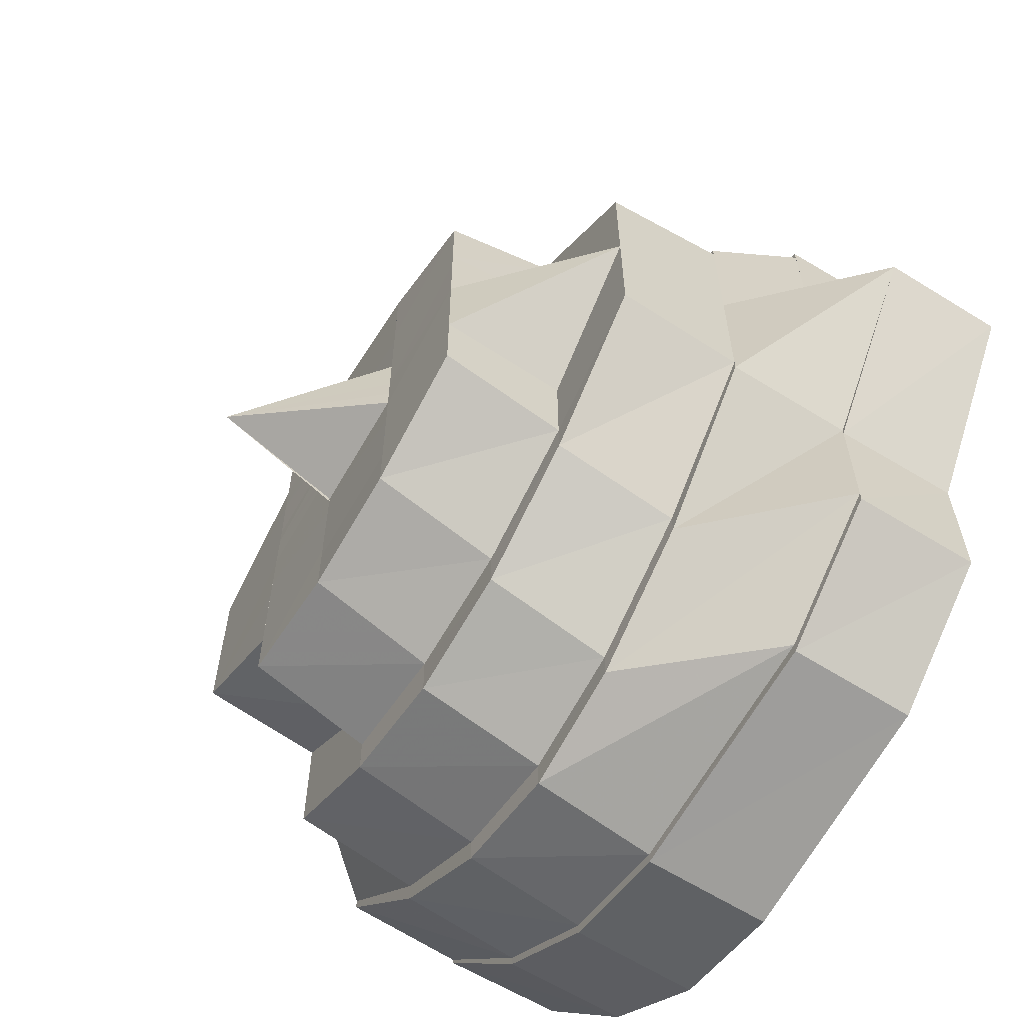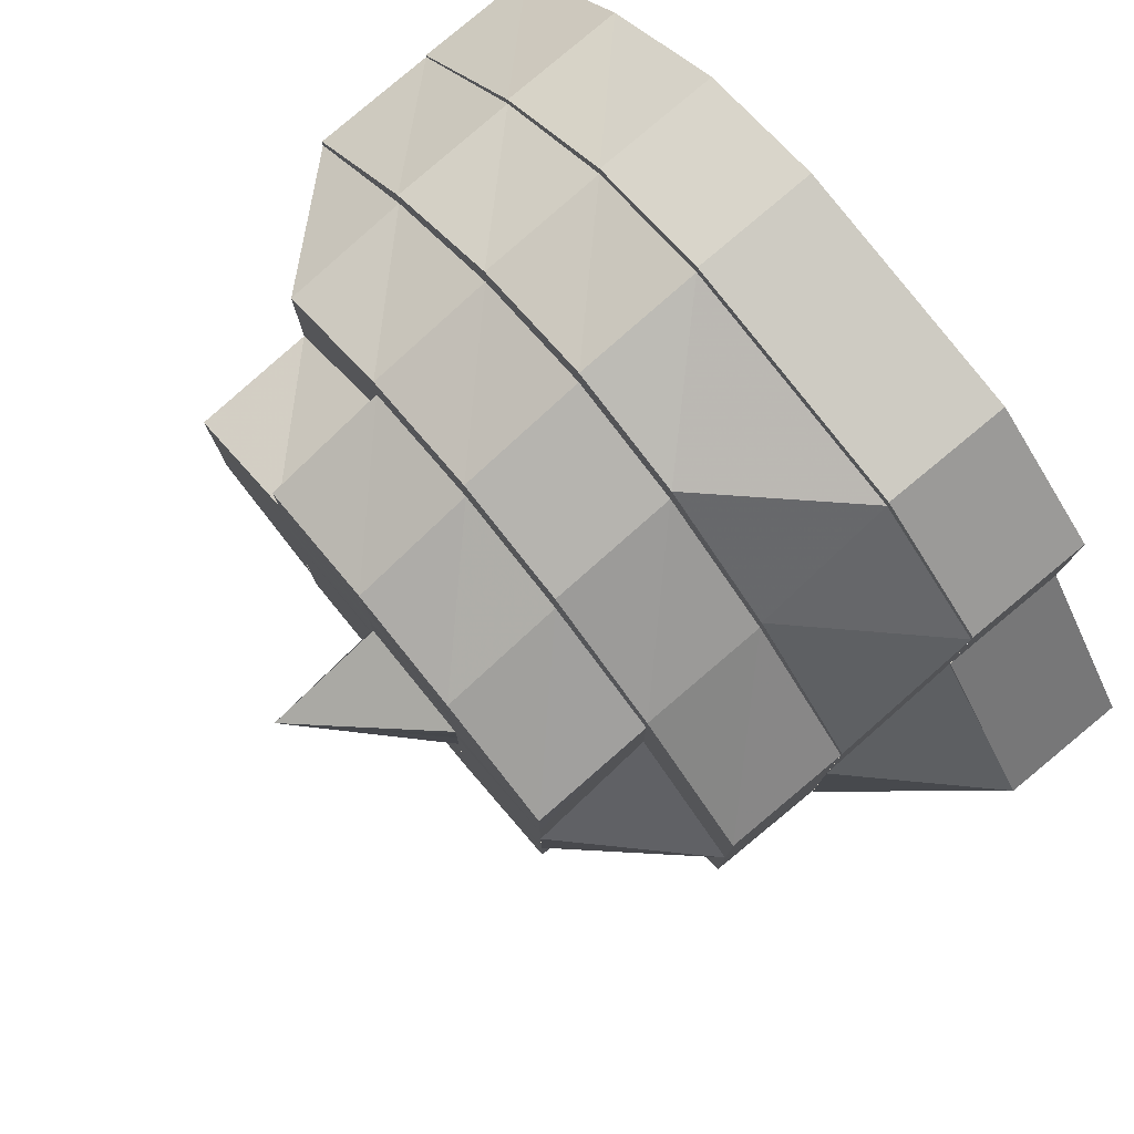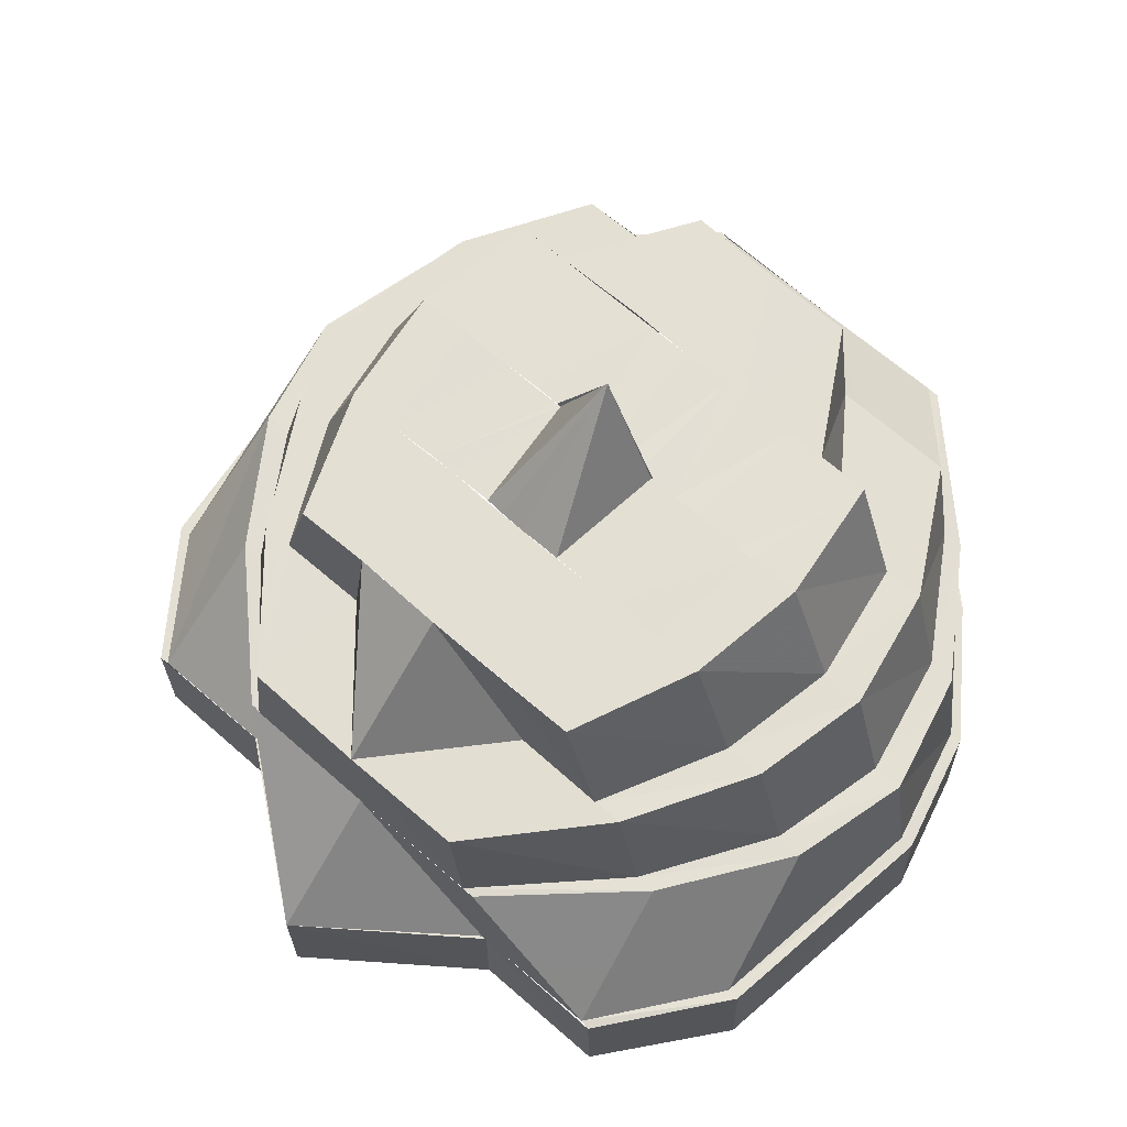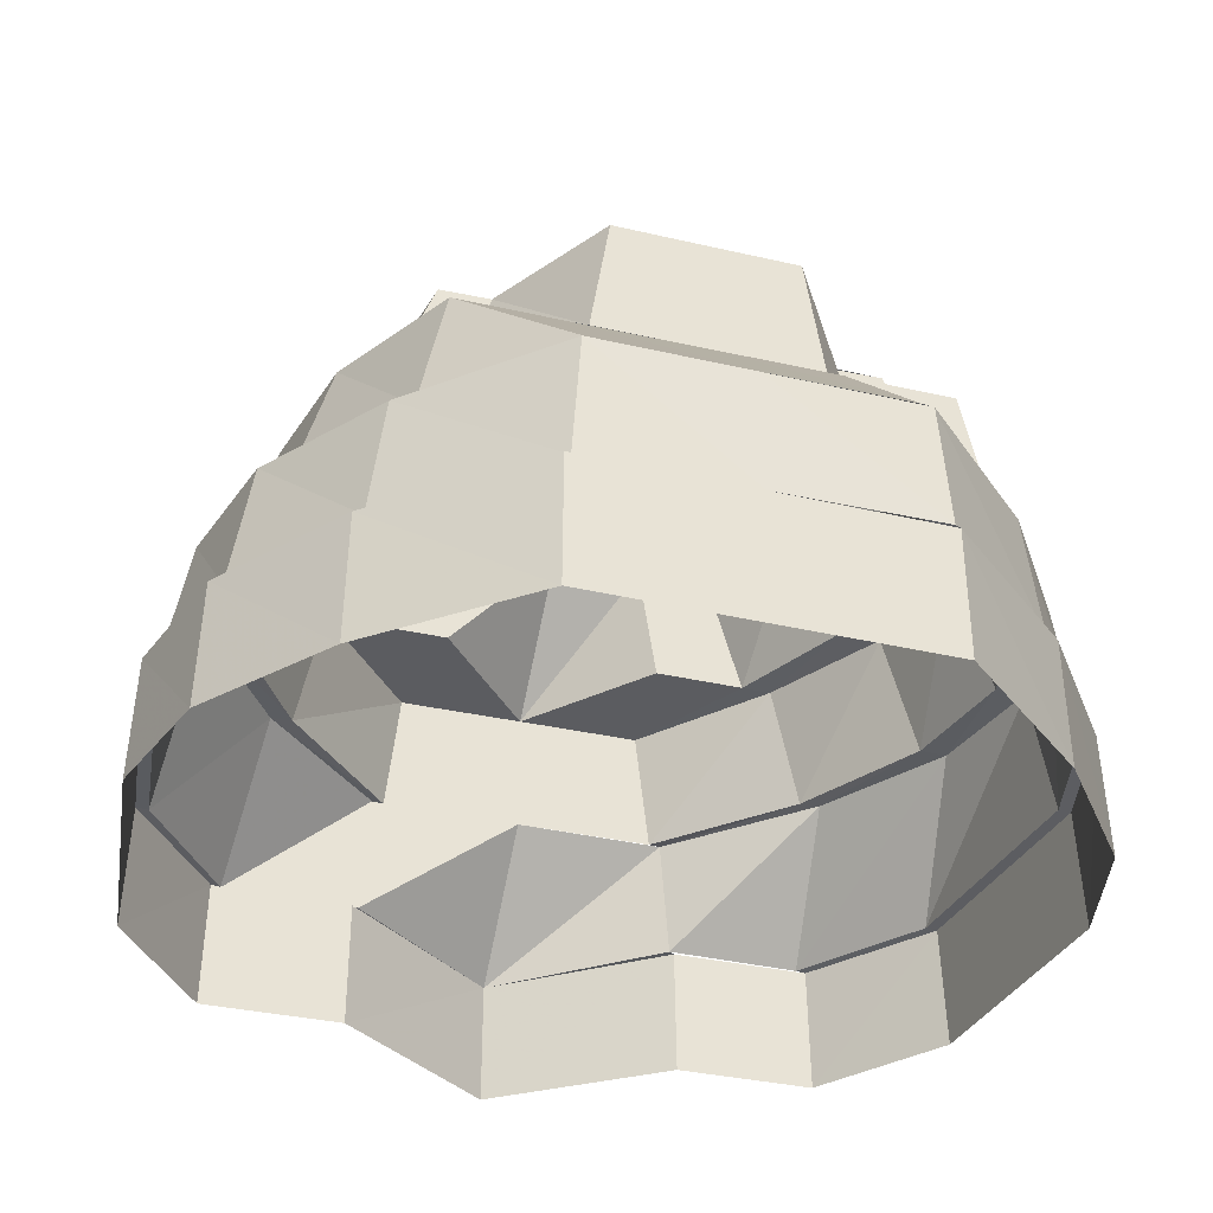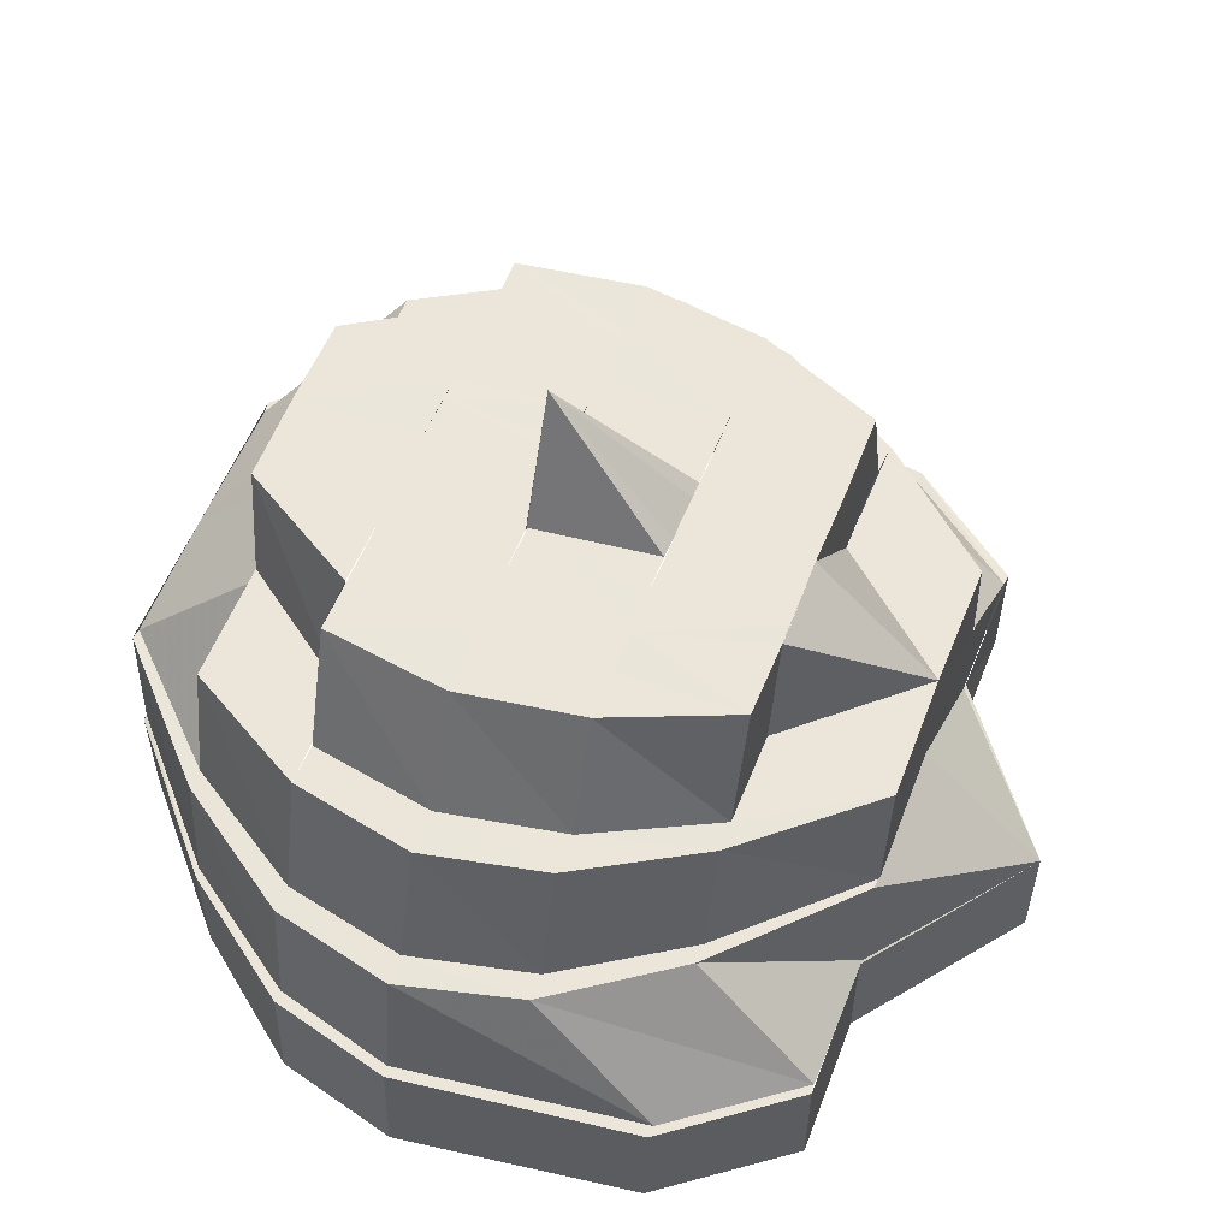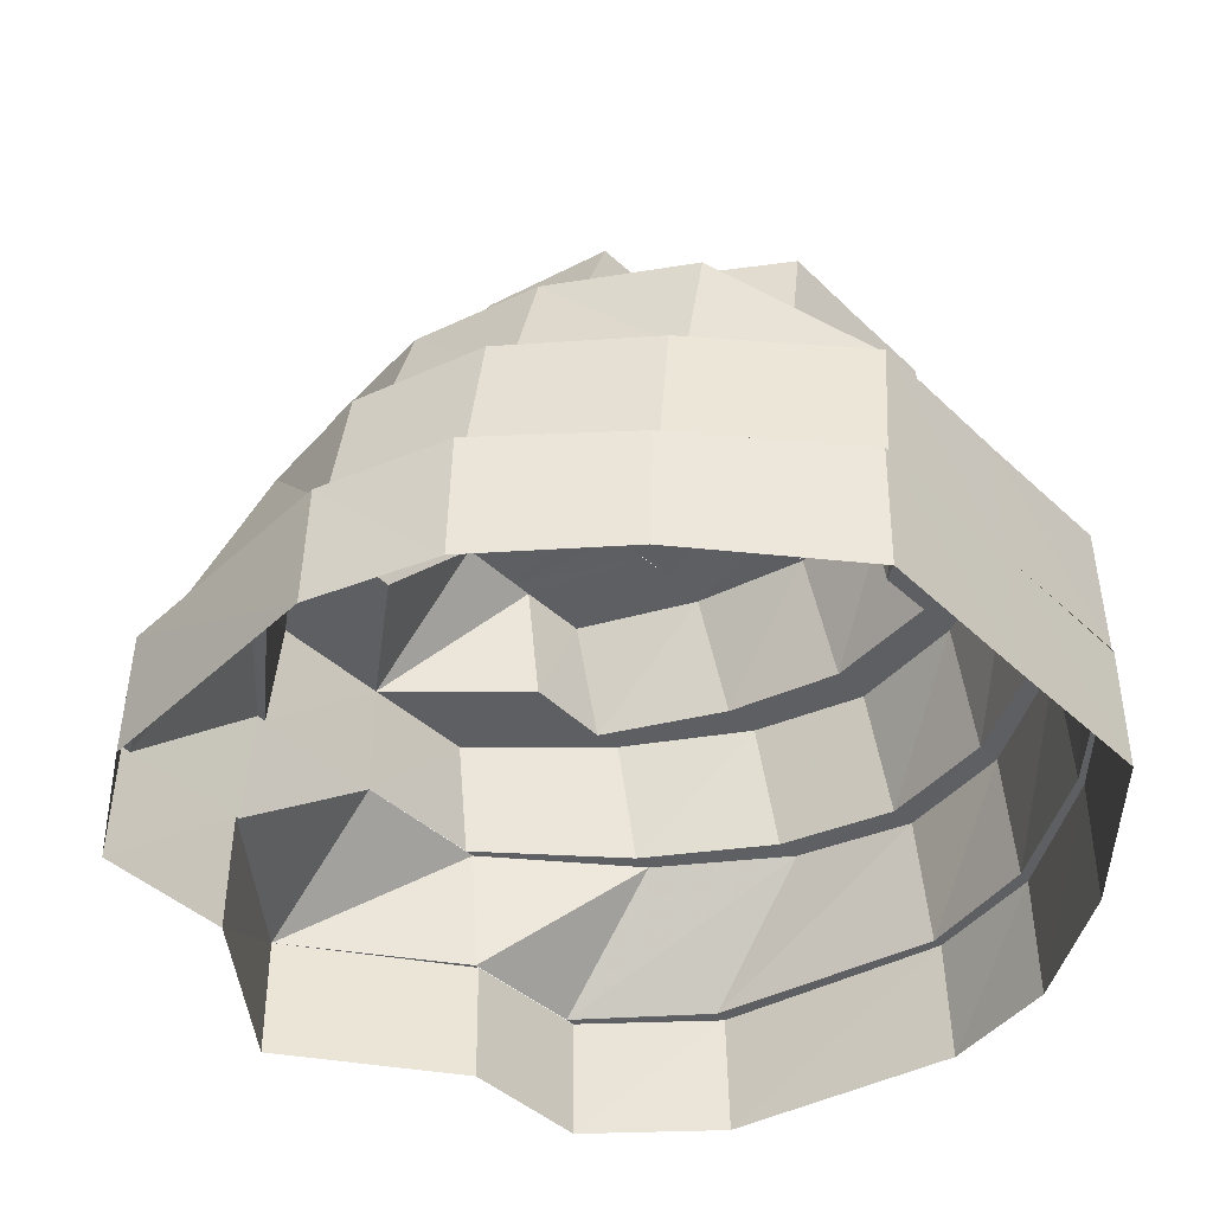
<metadata>
{"format":"obj","ext":"obj","renderer":"f3d","projection":"perspective","resolution":1024,"background":"white","views":[{"elev":-62.7,"azim":-121.1,"up":"+Z"},{"elev":79.1,"azim":-129.5,"up":"+Z"},{"elev":66.5,"azim":-48.6,"up":"+Y"},{"elev":-35.5,"azim":73.1,"up":"+Y"},{"elev":56.2,"azim":-158.8,"up":"+Y"},{"elev":-40.6,"azim":40.8,"up":"+Y"}]}
</metadata>
<code>
o 6900
v 2246 1881 17.41
v 2246 1881 17.39
v 2246 1881 17.41
v 2246 1881 17.39
v 2246 1881 17.38
v 2246 1881 17.42
v 2246 1881 17.42
v 2246 1881 17.43
v 2246 1881 17.42
v 2246 1881 17.43
v 2246 1881 17.42
v 2246 1881 17.44
v 2246 1881 17.43
v 2246 1881 17.43
v 2246 1881 17.44
v 2246 1881 17.44
v 2246 1881 17.44
v 2246 1881 17.44
v 2246 1881 17.44
v 2246 1881 17.44
v 2246 1881 17.44
v 2246 1881 17.44
v 2246 1881 17.43
v 2246 1881 17.44
v 2246 1881 17.44
v 2246 1881 17.43
v 2246 1881 17.43
v 2246 1881 17.42
v 2246 1881 17.42
v 2246 1881 17.41
v 2246 1881 17.42
v 2246 1881 17.39
v 2246 1881 17.41
v 2246 1881 17.41
v 2246 1881 17.39
v 2246 1881 17.39
v 2246 1881 17.38
v 2246 1881 17.38
v 2246 1881 17.37
v 2246 1881 17.38
v 2246 1881 17.37
v 2246 1881 17.37
v 2246 1881 17.37
v 2246 1881 17.37
v 2246 1881 17.37
v 2246 1881 17.37
v 2246 1881 17.37
v 2246 1881 17.37
v 2246 1881 17.38
v 2246 1881 17.37
v 2246 1881 17.37
v 2246 1881 17.38
v 2246 1881 17.39
v 2246 1881 17.38
v 2246 1881 17.39
v 2246 1881 17.39
v 2246 1881 17.38
v 2246 1881 17.39
v 2246 1881 17.37
v 2246 1881 17.38
v 2246 1881 17.39
v 2246 1881 17.38
v 2246 1881 17.37
v 2246 1881 17.37
v 2246 1881 17.38
v 2246 1881 17.37
v 2246 1881 17.37
v 2246 1881 17.37
v 2246 1881 17.38
v 2246 1881 17.37
v 2246 1881 17.37
v 2246 1881 17.38
v 2246 1881 17.38
v 2246 1881 17.38
v 2246 1881 17.39
v 2246 1881 17.38
v 2246 1881 17.39
v 2246 1881 17.38
v 2246 1881 17.38
v 2246 1881 17.38
v 2246 1881 17.38
v 2246 1881 17.38
v 2246 1881 17.39
v 2246 1881 17.38
v 2246 1881 17.39
v 2246 1881 17.38
v 2246 1881 17.39
v 2246 1881 17.38
v 2246 1881 17.38
v 2246 1881 17.39
v 2246 1881 17.38
v 2246 1881 17.38
v 2246 1881 17.39
v 2246 1881 17.38
v 2246 1881 17.38
v 2246 1881 17.38
v 2246 1881 17.37
v 2246 1881 17.39
v 2246 1881 17.39
v 2246 1881 17.39
v 2246 1881 17.4
v 2246 1881 17.4
v 2246 1881 17.4
v 2246 1881 17.4
v 2246 1881 17.41
v 2246 1881 17.4
v 2246 1881 17.39
v 2246 1881 17.39
v 2246 1881 17.39
v 2246 1881 17.4
v 2246 1881 17.41
v 2246 1881 17.4
v 2246 1881 17.39
v 2246 1881 17.39
v 2246 1881 17.4
v 2246 1881 17.4
v 2246 1881 17.4
v 2246 1881 17.4
v 2246 1881 17.39
v 2246 1881 17.4
v 2246 1881 17.39
v 2246 1881 17.4
v 2246 1881 17.4
v 2246 1881 17.4
v 2246 1881 17.41
v 2246 1881 17.4
v 2246 1881 17.4
v 2246 1881 17.4
v 2246 1881 17.4
v 2246 1881 17.4
v 2246 1881 17.41
v 2246 1881 17.4
v 2246 1881 17.41
v 2246 1881 17.41
v 2246 1881 17.41
v 2246 1881 17.41
v 2246 1881 17.41
v 2246 1881 17.41
v 2246 1881 17.41
v 2246 1881 17.41
v 2246 1881 17.41
v 2246 1881 17.42
v 2246 1881 17.42
v 2246 1881 17.42
v 2246 1881 17.42
v 2246 1881 17.42
v 2246 1881 17.42
v 2246 1881 17.43
v 2246 1881 17.43
v 2246 1881 17.42
v 2246 1881 17.43
v 2246 1881 17.43
v 2246 1881 17.43
v 2246 1881 17.43
v 2246 1881 17.42
v 2246 1881 17.42
v 2246 1881 17.44
v 2246 1881 17.41
v 2246 1881 17.42
v 2246 1881 17.43
v 2246 1881 17.44
v 2246 1881 17.44
v 2246 1881 17.42
v 2246 1881 17.42
v 2246 1881 17.43
v 2246 1881 17.41
v 2246 1881 17.4
v 2246 1881 17.39
v 2246 1881 17.39
v 2246 1881 17.4
v 2246 1881 17.39
v 2246 1881 17.4
v 2246 1881 17.42
v 2246 1881 17.39
v 2246 1881 17.38
v 2246 1881 17.39
v 2246 1881 17.39
v 2246 1881 17.41
v 2246 1881 17.42
v 2246 1881 17.43
v 2246 1881 17.43
v 2246 1881 17.44
v 2246 1881 17.44
v 2246 1881 17.44
v 2246 1881 17.44
v 2246 1881 17.44
v 2246 1881 17.44
v 2246 1881 17.44
v 2246 1881 17.43
v 2246 1881 17.44
v 2246 1881 17.44
v 2246 1881 17.42
v 2246 1881 17.43
v 2246 1881 17.43
v 2246 1881 17.42
v 2246 1881 17.42
v 2246 1881 17.42
v 2246 1881 17.43
v 2246 1881 17.42
v 2246 1881 17.41
v 2246 1881 17.39
v 2246 1881 17.39
v 2246 1881 17.38
v 2246 1881 17.37
v 2246 1881 17.38
v 2246 1881 17.37
v 2246 1881 17.38
v 2246 1881 17.38
v 2246 1881 17.39
v 2246 1881 17.38
v 2246 1881 17.39
v 2246 1881 17.4
v 2246 1881 17.39
v 2246 1881 17.39
v 2246 1881 17.4
v 2246 1881 17.39
v 2246 1881 17.41
v 2246 1881 17.39
v 2246 1881 17.4
v 2246 1881 17.38
v 2246 1881 17.39
v 2246 1881 17.4
v 2246 1881 17.4
v 2246 1881 17.39
v 2246 1881 17.41
v 2246 1881 17.41
v 2246 1881 17.41
v 2246 1881 17.4
v 2246 1881 17.41
v 2246 1881 17.41
v 2246 1881 17.41
v 2246 1881 17.41
v 2246 1881 17.41
v 2246 1881 17.41
v 2246 1881 17.41
v 2246 1881 17.41
v 2246 1881 17.42
v 2246 1881 17.42
v 2246 1881 17.41
v 2246 1881 17.41
v 2246 1881 17.42
v 2246 1881 17.42
v 2246 1881 17.42
v 2246 1881 17.4
v 2246 1881 17.41
v 2246 1881 17.41
v 2246 1881 17.4
v 2246 1881 17.41
v 2246 1881 17.42
v 2246 1881 17.42
v 2246 1881 17.42
v 2246 1881 17.43
v 2246 1881 17.42
v 2246 1881 17.42
v 2246 1881 17.42
v 2246 1881 17.42
v 2246 1881 17.43
v 2246 1881 17.42
v 2246 1881 17.43
v 2246 1881 17.42
v 2246 1881 17.43
v 2246 1881 17.43
v 2246 1881 17.43
v 2246 1881 17.43
v 2246 1881 17.42
v 2246 1881 17.42
v 2246 1881 17.42
v 2246 1881 17.43
v 2246 1881 17.42
v 2246 1881 17.43
v 2246 1881 17.43
v 2246 1881 17.44
v 2246 1881 17.43
v 2246 1881 17.42
v 2246 1881 17.44
v 2246 1881 17.44
v 2246 1881 17.44
v 2246 1881 17.44
v 2246 1881 17.44
v 2246 1881 17.39
v 2246 1881 17.41
v 2246 1881 17.39
v 2246 1881 17.42
v 2246 1881 17.43
v 2246 1881 17.42
v 2246 1881 17.39
v 2246 1881 17.4
v 2246 1881 17.4
v 2246 1881 17.42
v 2246 1881 17.42
v 2246 1881 17.41
v 2246 1881 17.42
v 2246 1881 17.41
v 2246 1881 17.41
v 2246 1881 17.41
v 2246 1881 17.41
v 2246 1881 17.4
v 2246 1881 17.4
v 2246 1881 17.41
v 2246 1881 17.41
v 2246 1881 17.4
v 2246 1881 17.41
v 2246 1881 17.4
v 2246 1881 17.41
v 2246 1881 17.41
v 2246 1881 17.4
v 2246 1881 17.4
v 2246 1881 17.41
v 2246 1881 17.41
v 2246 1881 17.41
v 2246 1881 17.41
v 2246 1881 17.41
v 2246 1881 17.4
v 2246 1881 17.4
f 1 2 3
f 3 2 4
f 2 5 4
f 6 1 3
f 7 1 6
f 8 6 9
f 10 7 11
f 12 13 8
f 14 7 13
f 15 14 10
f 16 17 12
f 18 14 17
f 19 18 15
f 20 18 21
f 22 20 19
f 23 24 22
f 24 20 25
f 26 24 27
f 28 26 27
f 29 26 28
f 30 29 31
f 32 33 30
f 33 29 34
f 35 33 36
f 37 35 36
f 38 35 37
f 39 38 40
f 41 38 42
f 43 41 39
f 44 41 45
f 46 44 43
f 47 45 48
f 49 50 47
f 51 44 50
f 52 51 46
f 53 5 52
f 5 51 54
f 55 54 49
f 56 57 58
f 57 59 60
f 61 60 62
f 59 63 64
f 62 64 65
f 65 66 67
f 63 68 66
f 68 69 70
f 66 42 70
f 66 70 71
f 70 37 72
f 71 70 73
f 70 72 73
f 73 72 74
f 72 75 74
f 76 75 77
f 73 74 78
f 71 73 79
f 79 73 78
f 78 74 80
f 81 71 79
f 82 83 80
f 78 80 84
f 84 80 85
f 86 87 85
f 88 78 84
f 79 78 88
f 84 85 89
f 89 85 90
f 88 84 91
f 91 84 89
f 92 91 93
f 94 88 91
f 95 79 88
f 95 88 94
f 81 79 95
f 96 97 81
f 91 89 98
f 99 91 98
f 99 98 100
f 101 99 100
f 101 100 102
f 103 101 102
f 103 102 104
f 105 103 106
f 98 89 107
f 89 90 107
f 98 107 108
f 109 110 90
f 110 111 112
f 107 90 113
f 108 107 114
f 107 113 114
f 108 114 115
f 114 113 116
f 115 114 117
f 115 117 118
f 119 120 113
f 121 122 116
f 123 117 124
f 120 125 126
f 116 126 127
f 116 127 128
f 117 128 129
f 129 128 130
f 124 130 131
f 128 127 132
f 133 134 131
f 127 135 132
f 126 136 135
f 132 135 137
f 136 138 135
f 135 139 137
f 135 138 140
f 137 139 141
f 139 142 141
f 139 143 142
f 143 144 142
f 125 145 138
f 145 146 138
f 138 147 140
f 140 147 143
f 143 148 144
f 147 148 143
f 147 149 148
f 150 149 147
f 148 151 144
f 150 152 149
f 153 152 150
f 149 154 148
f 148 154 151
f 155 153 156
f 153 157 152
f 158 159 155
f 160 157 153
f 161 162 152
f 163 160 159
f 164 160 165
f 166 159 136
f 167 166 158
f 168 169 167
f 169 166 170
f 171 170 172
f 166 173 163
f 34 173 166
f 174 34 166
f 175 174 176
f 177 178 174
f 178 179 173
f 173 180 163
f 163 180 160
f 181 182 180
f 180 183 160
f 180 25 183
f 160 183 157
f 182 184 183
f 183 185 157
f 183 21 185
f 184 186 185
f 187 185 188
f 186 189 190
f 188 190 191
f 189 192 193
f 191 193 194
f 194 195 196
f 195 3 197
f 198 197 199
f 197 3 200
f 3 58 200
f 200 58 201
f 202 203 201
f 203 204 205
f 204 206 207
f 208 207 81
f 209 205 208
f 210 96 208
f 211 210 209
f 209 208 212
f 208 81 213
f 212 208 213
f 213 81 95
f 213 95 214
f 215 213 216
f 217 209 212
f 200 209 217
f 214 94 218
f 219 214 218
f 218 220 221
f 219 218 222
f 223 224 219
f 225 219 222
f 225 103 226
f 227 228 225
f 229 225 105
f 230 231 229
f 231 225 232
f 233 231 134
f 233 234 231
f 234 235 225
f 236 227 234
f 237 234 233
f 238 236 237
f 237 239 234
f 240 237 233
f 241 237 240
f 242 238 241
f 241 243 237
f 217 244 235
f 245 217 239
f 246 244 247
f 248 217 246
f 249 245 248
f 250 245 243
f 251 250 249
f 252 253 251
f 250 254 245
f 254 200 217
f 255 200 254
f 256 254 250
f 256 255 254
f 257 258 256
f 259 256 260
f 261 256 262
f 261 263 256
f 151 261 262
f 264 265 263
f 151 262 266
f 154 261 151
f 144 151 266
f 144 266 267
f 266 268 269
f 270 263 261
f 154 270 261
f 270 271 263
f 272 264 270
f 273 274 271
f 275 273 276
f 277 275 278
f 279 276 270
f 279 270 154
f 162 272 279
f 152 278 279
f 149 279 154
f 152 279 149
f 280 281 282
f 283 284 285
f 286 287 288
f 267 266 289
f 266 290 289
f 289 290 241
f 267 289 291
f 291 289 292
f 291 292 293
f 294 291 293
f 294 295 296
f 297 298 296
f 104 297 299
f 300 294 299
f 137 300 299
f 301 137 299
f 130 301 299
f 302 303 299
f 304 302 299
f 305 304 299
f 306 307 308
f 309 310 308
f 311 312 308
f 313 314 308

</code>
